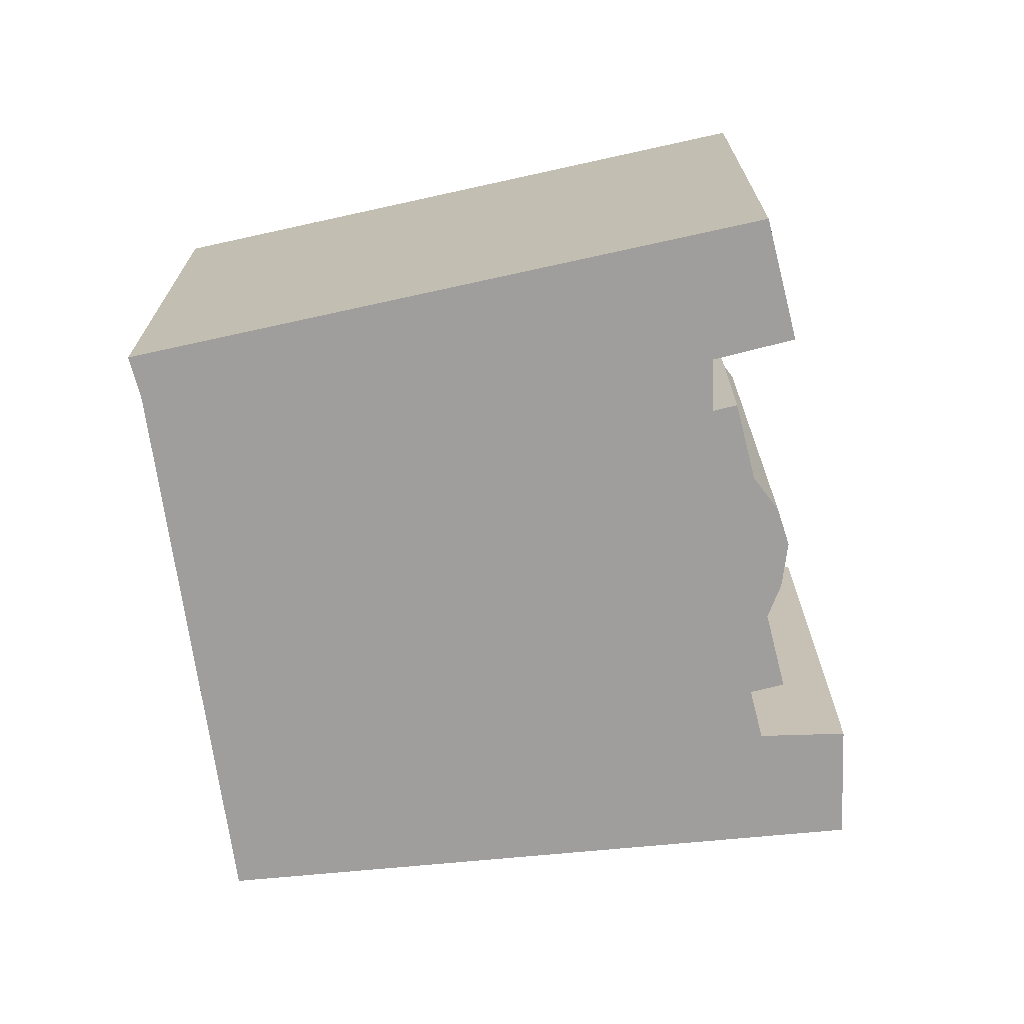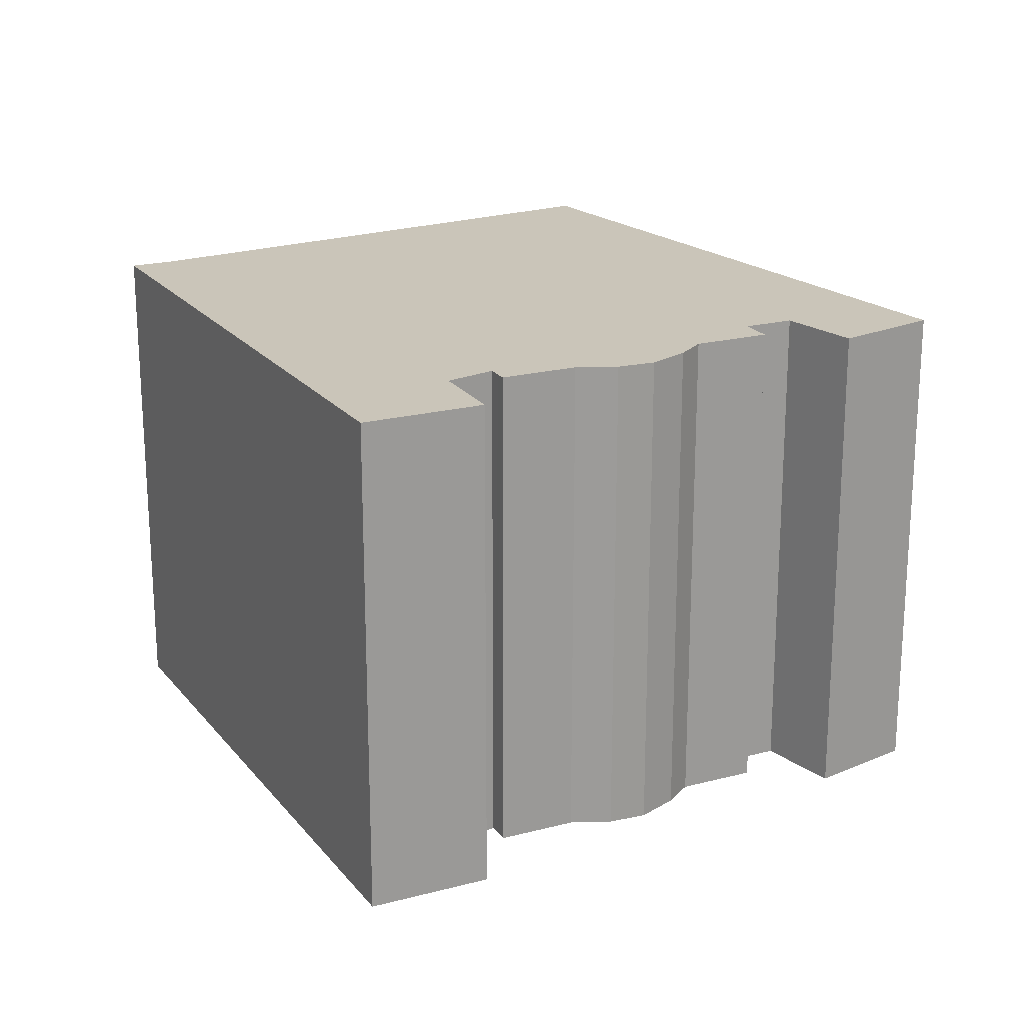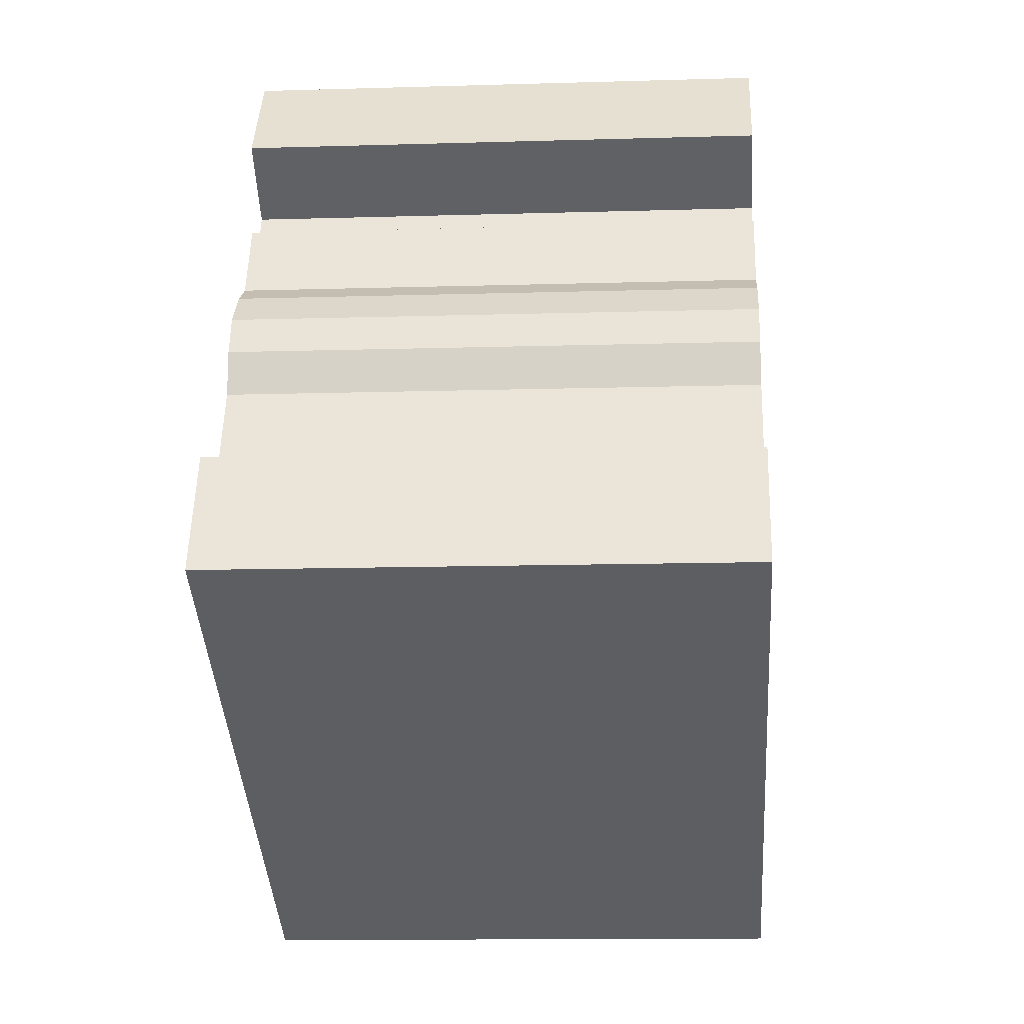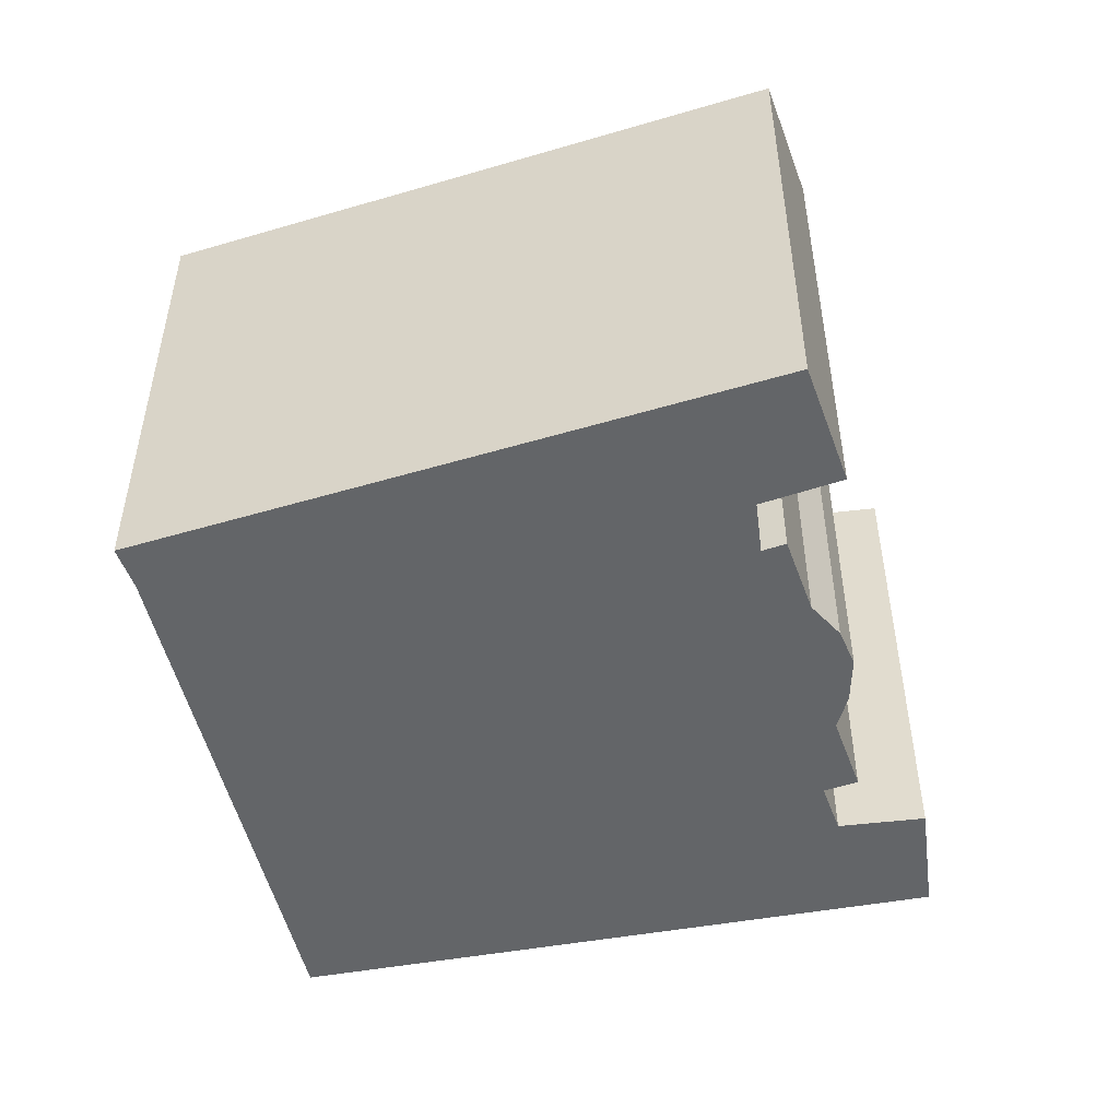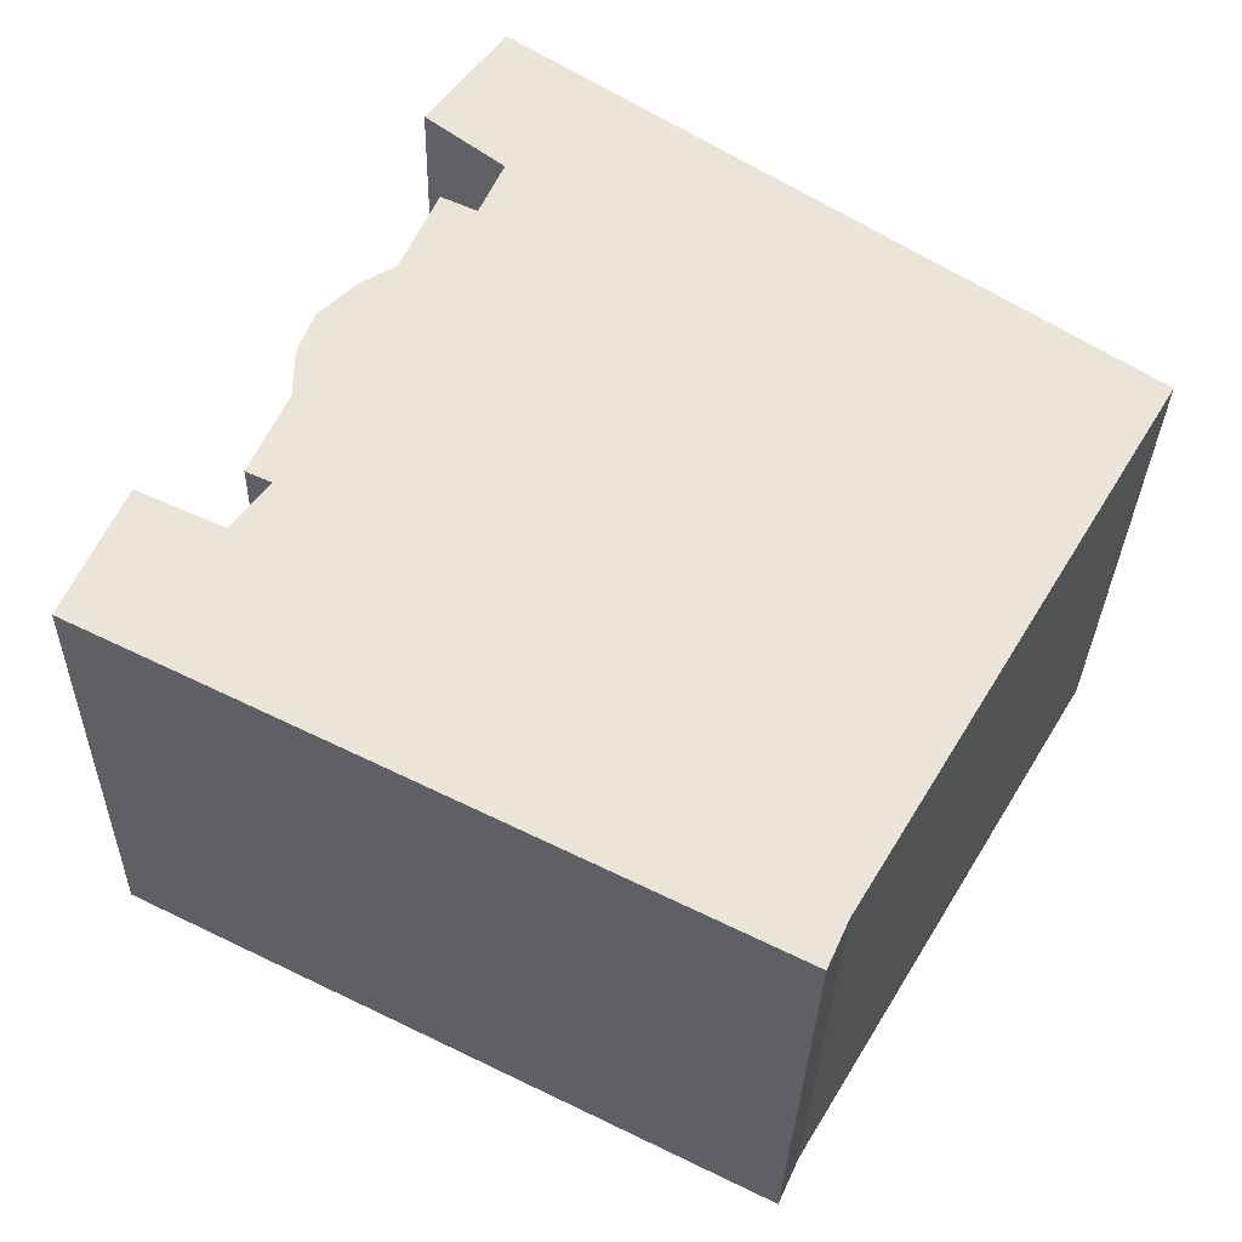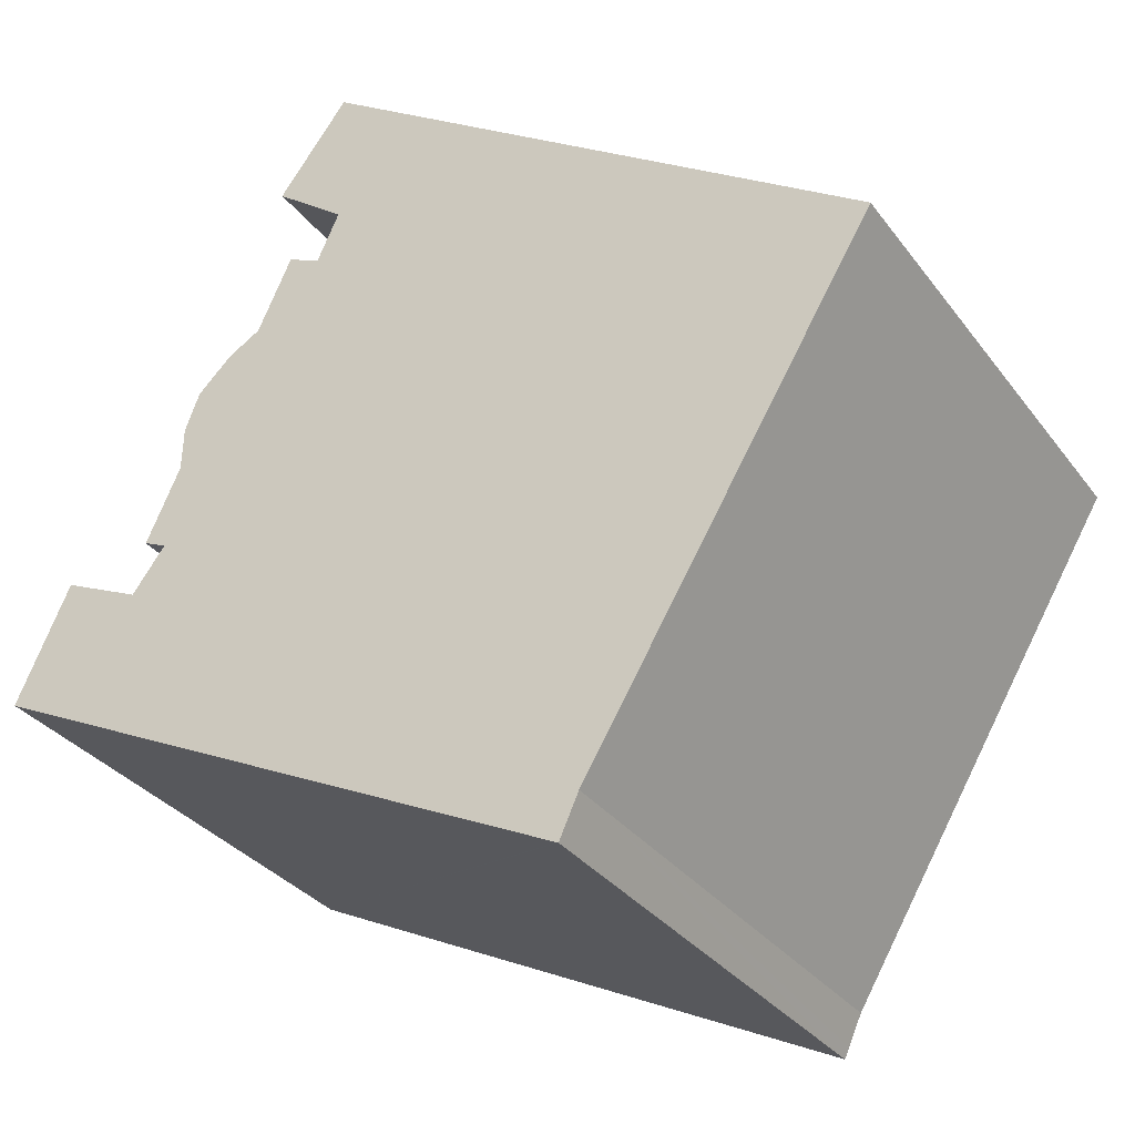
<metadata>
{"format":"obj","ext":"obj","renderer":"f3d","projection":"perspective","resolution":1024,"background":"white","views":[{"elev":-71.1,"azim":-141.2,"up":"+Y"},{"elev":20.6,"azim":-91.0,"up":"+Y"},{"elev":-12.7,"azim":-86.0,"up":"+Z"},{"elev":-51.4,"azim":-135.8,"up":"+Y"},{"elev":-30.0,"azim":-1.3,"up":"+Z"},{"elev":-32.3,"azim":30.6,"up":"+Z"}]}
</metadata>
<code>
v  7.98 13.21 10.3
v  7.202 13.21 10.18
v  7.38 13.21 10.57
v  6.527 13.21 8.701
v  10 13.21 14.29
v  6.966 13.21 12.79
v  8.732 13.21 15.13
v  8.688 13.21 11.49
v  10.26 13.21 14.13
v  22.9 13.21 5.792
v  8.767 13.21 11.43
v  8.205 13.21 10.2
v  3.593 13.21 3.443
v  3.833 13.21 3.334
v  4.175 13.21 3.178
v  3.339 13.21 2.068
v  1.427 13.21 -0.707
v  10 13.21 -4.952
v  15.63 13.21 -6.43
v  15.12 13.21 -7.482
v  19.32 13.21 -0.23
v  20.36 13.21 1.513
v  20.02 13.21 0.942
v  15.27 13.21 -7.23
v  15.15 13.21 -7.497
v  3.134 13.21 2.161
v  0 13.21 8.086e-16
v  1.354 13.21 2.972
v  5.703 13.21 8.219
v  4.486 13.21 6.441
v  4.846 13.21 7.39
v  4.46 13.21 5.583
v  4.453 13.21 5.33
v  4.486 -3.944e-16 6.441
v  4.846 -4.525e-16 7.39
v  4.46 -3.419e-16 5.583
v  4.453 -3.264e-16 5.33
v  5.703 -5.033e-16 8.219
v  6.527 -5.328e-16 8.701
v  7.38 -6.475e-16 10.57
v  7.202 -6.235e-16 10.18
v  8.205 -6.244e-16 10.2
v  8.767 -6.999e-16 11.43
v  6.966 -7.83e-16 12.79
v  8.732 -9.265e-16 15.13
v  0 0 0
v  1.354 -1.82e-16 2.972
v  3.339 -1.266e-16 2.068
v  4.175 -1.946e-16 3.178
v  3.593 -2.108e-16 3.443
v  7.98 -6.308e-16 10.3
v  22.9 -3.547e-16 5.792
v  10 -8.752e-16 14.29
v  10.26 -8.65e-16 14.13
v  3.134 -1.323e-16 2.161
v  8.688 -7.036e-16 11.49
v  15.15 4.591e-16 -7.497
v  15.12 4.581e-16 -7.482
v  10 3.032e-16 -4.952
v  1.427 4.329e-17 -0.707
v  3.833 -2.041e-16 3.334
v  15.63 3.937e-16 -6.43
v  19.32 1.408e-17 -0.23
v  20.36 -9.264e-17 1.513
v  20.02 -5.768e-17 0.942
v  15.27 4.427e-16 -7.23
g defaultobject
f 1 2 3
f 2 1 4
f 5 6 7
f 6 5 8
f 8 5 9
f 8 9 10
f 8 10 11
f 11 10 12
f 12 10 13
f 13 10 14
f 14 10 15
f 15 10 16
f 16 10 17
f 17 10 18
f 18 10 19
f 18 19 20
f 19 10 21
f 21 10 22
f 21 22 23
f 20 19 24
f 20 24 25
f 26 27 28
f 27 26 17
f 17 26 16
f 29 30 31
f 30 29 4
f 30 4 32
f 32 4 1
f 32 1 12
f 32 12 33
f 33 12 13
f 34 31 30
f 31 34 35
f 32 34 30
f 34 32 33
f 34 33 36
f 36 33 37
f 35 29 31
f 29 35 38
f 38 4 29
f 4 38 39
f 39 2 4
f 2 39 3
f 3 39 40
f 40 39 41
f 42 11 12
f 11 42 43
f 44 7 6
f 7 44 45
f 46 28 27
f 28 46 47
f 48 15 16
f 15 48 49
f 50 33 13
f 33 50 37
f 40 1 3
f 1 40 12
f 12 40 42
f 42 40 51
f 45 5 7
f 5 45 9
f 9 45 10
f 10 45 52
f 52 45 53
f 52 53 54
f 47 26 28
f 26 47 16
f 16 47 48
f 48 47 55
f 43 8 11
f 8 43 6
f 6 43 44
f 44 43 56
f 57 20 25
f 20 57 18
f 18 57 17
f 17 57 27
f 27 57 58
f 27 58 46
f 46 58 59
f 46 59 60
f 49 14 15
f 14 49 13
f 13 49 50
f 50 49 61
f 52 22 10
f 22 52 23
f 23 52 21
f 21 52 19
f 19 52 62
f 62 52 63
f 63 52 64
f 63 64 65
f 62 24 19
f 24 62 25
f 25 62 57
f 57 62 66
f 60 47 46
f 47 60 59
f 47 59 58
f 47 58 57
f 47 57 66
f 47 66 62
f 47 62 55
f 55 62 48
f 48 62 63
f 48 63 49
f 49 63 37
f 37 63 36
f 36 63 34
f 34 63 35
f 35 63 38
f 38 63 65
f 38 65 39
f 39 65 64
f 39 64 41
f 41 64 52
f 41 52 42
f 41 42 40
f 40 42 51
f 42 52 43
f 43 52 56
f 56 52 44
f 44 52 45
f 45 52 54
f 45 54 53
f 61 37 50
f 37 61 49

</code>
